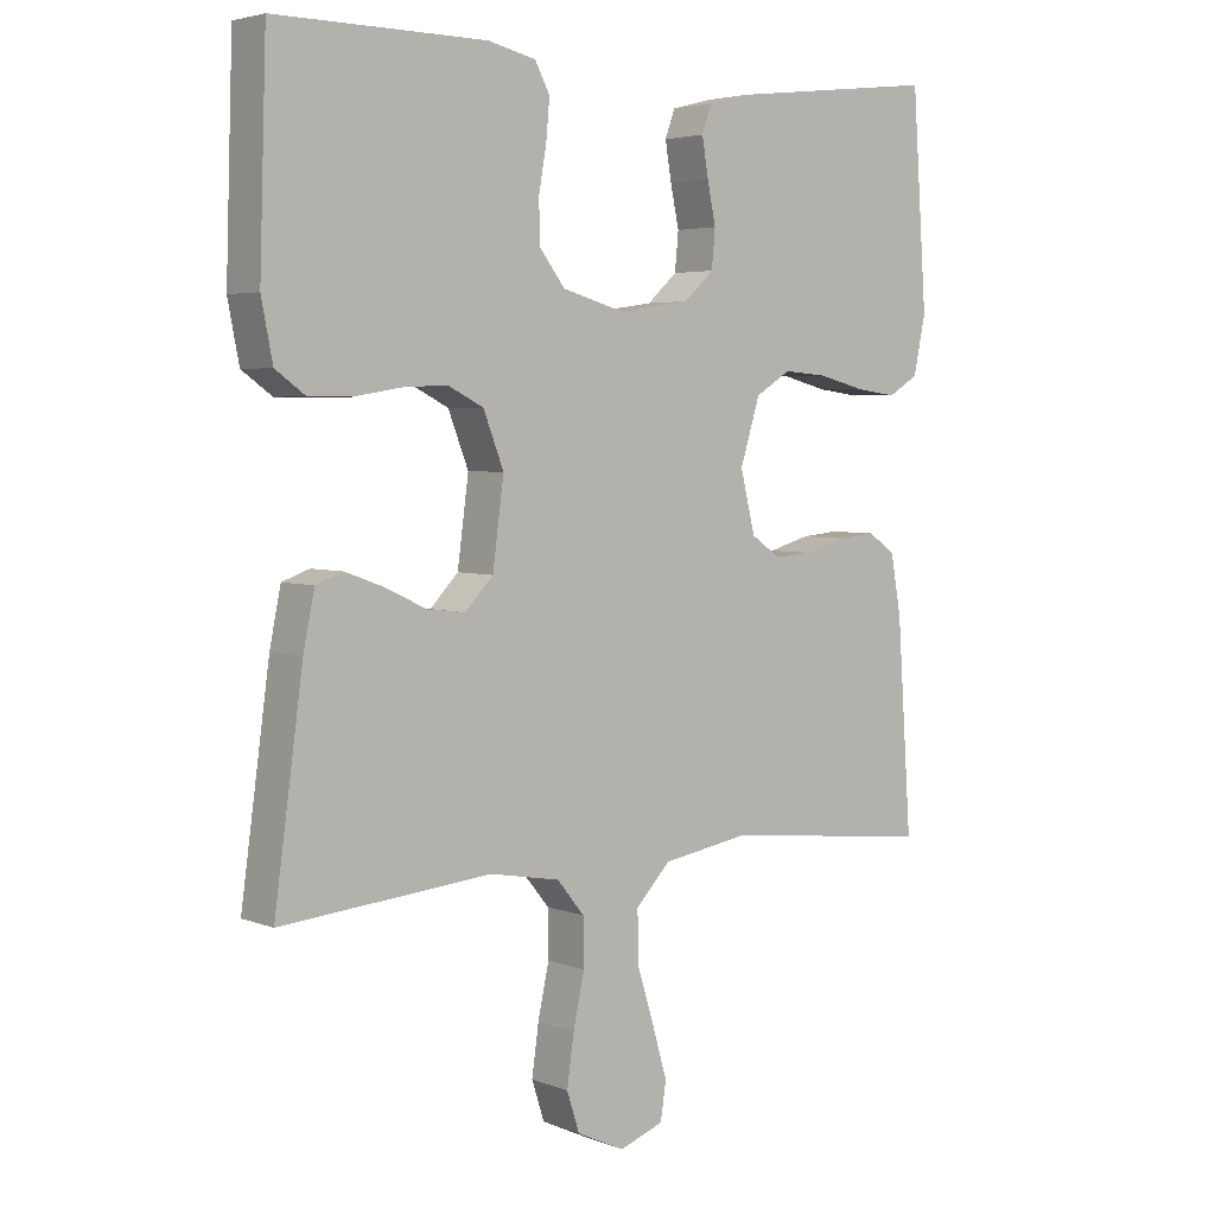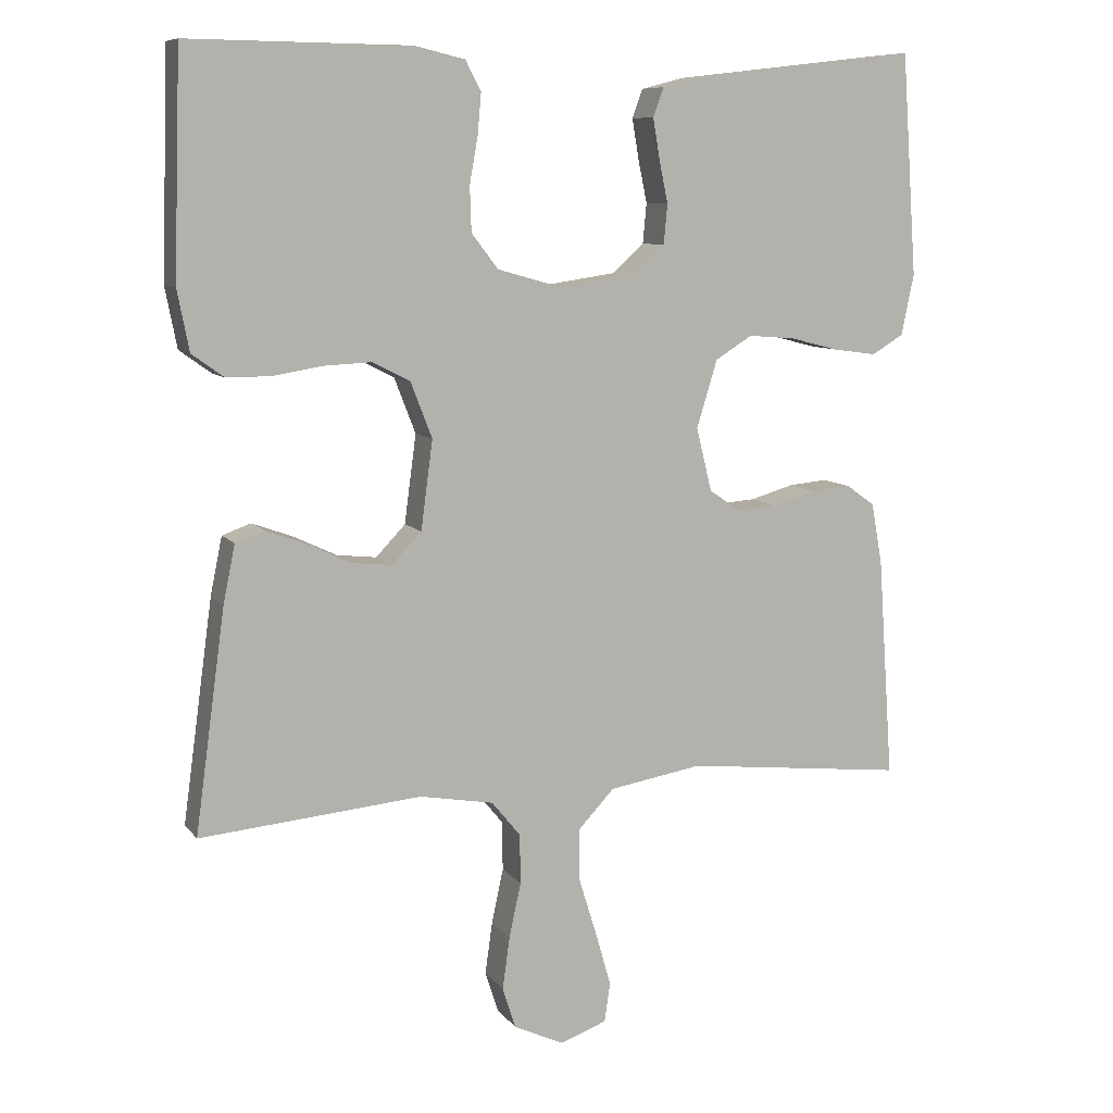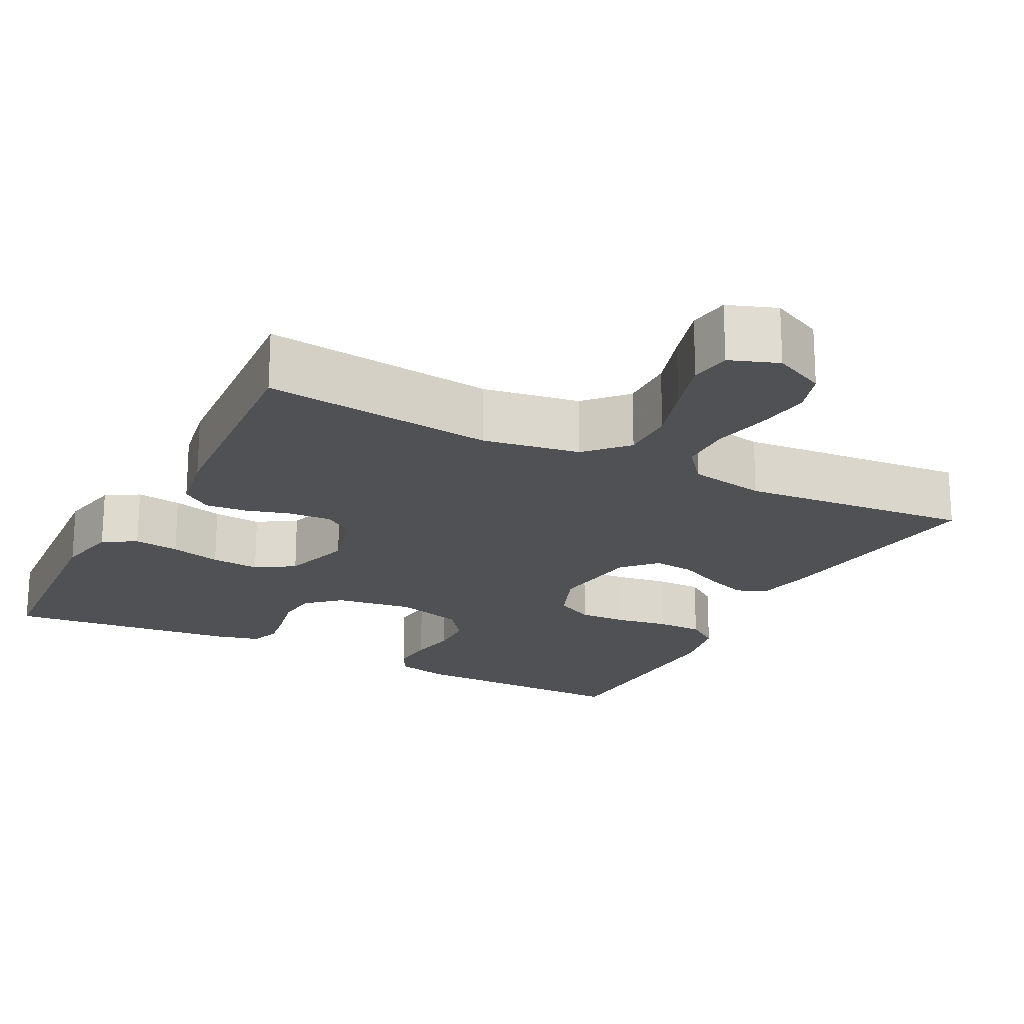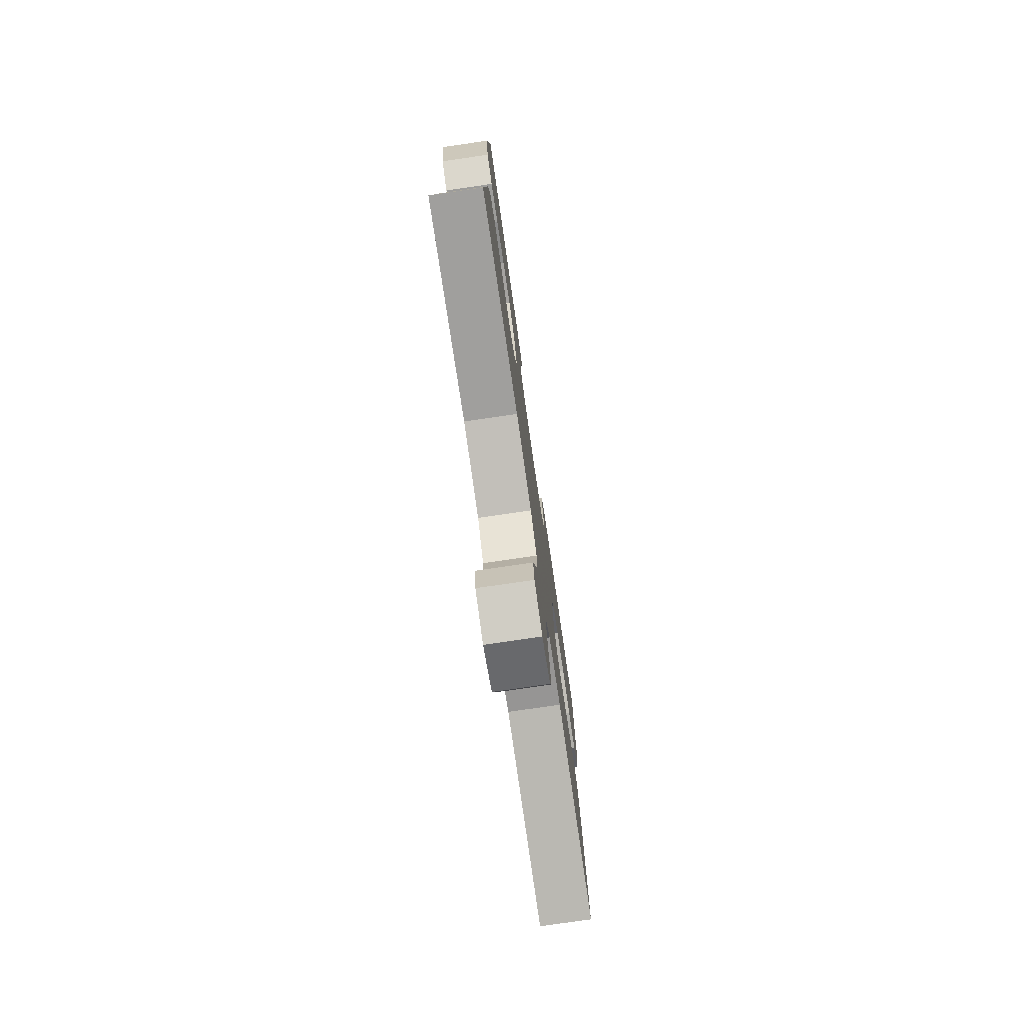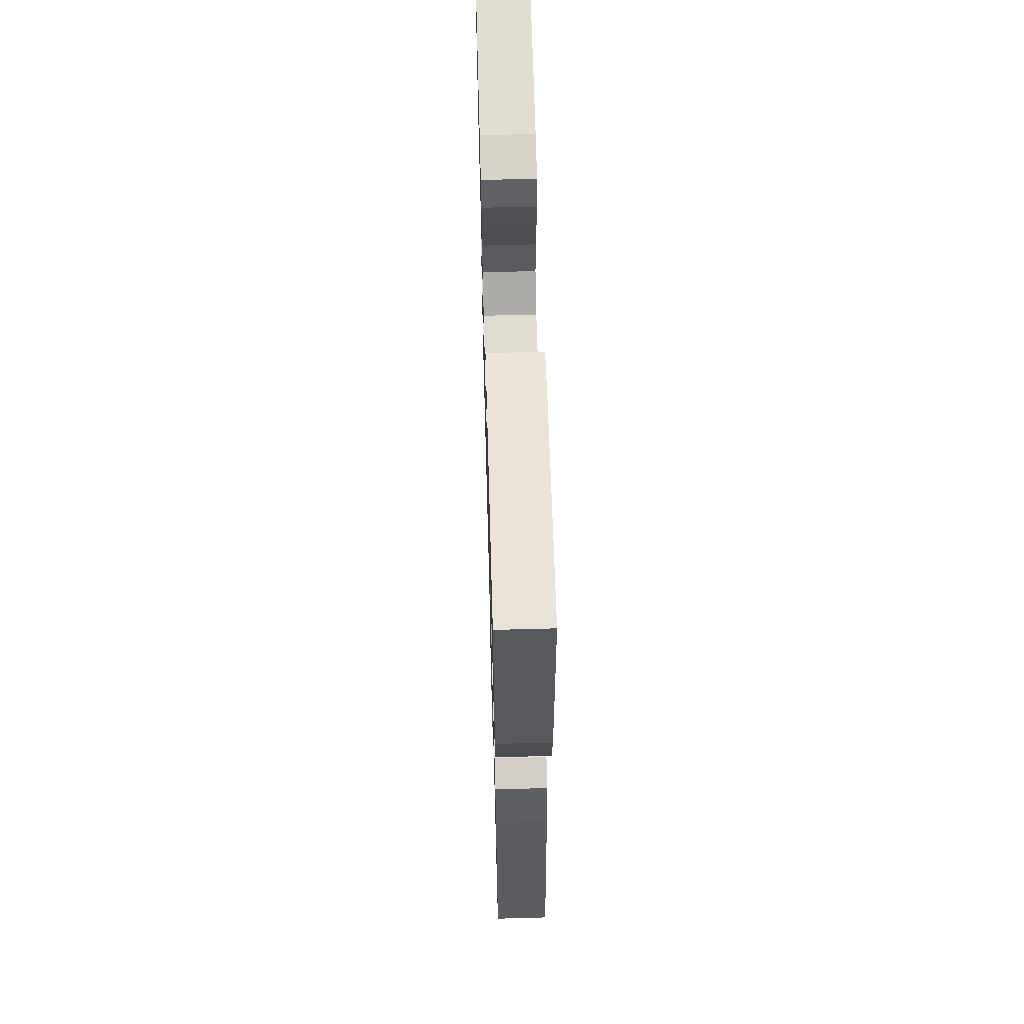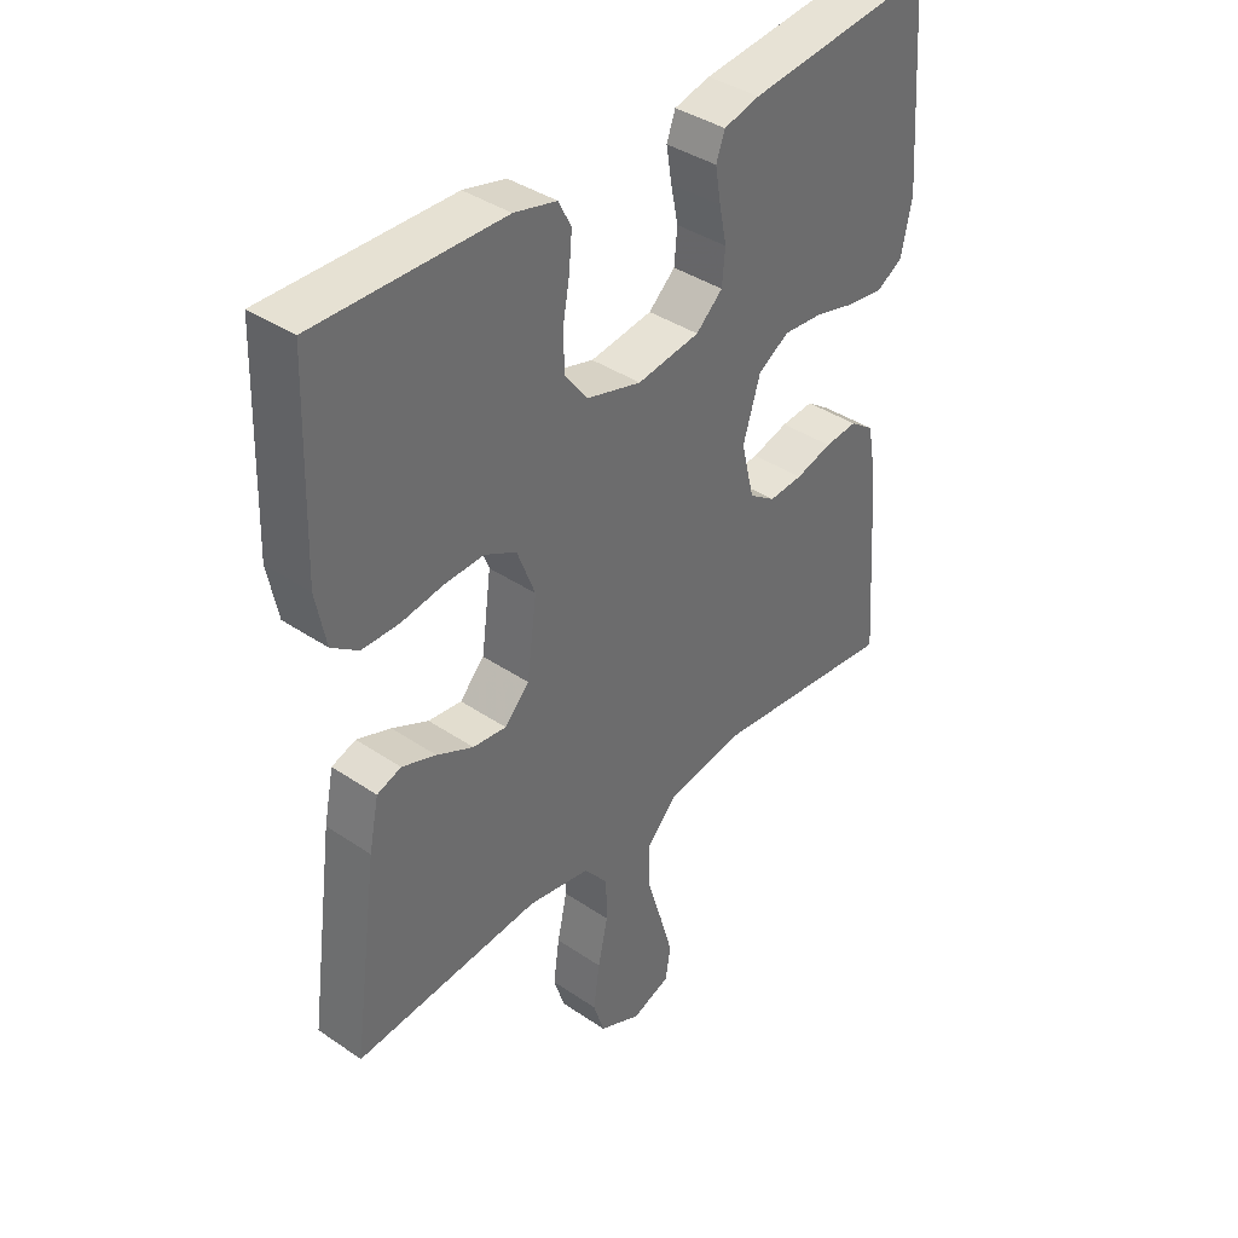
<metadata>
{"format":"obj","ext":"obj","renderer":"f3d","projection":"perspective","resolution":1024,"background":"white","views":[{"elev":4.2,"azim":-39.2,"up":"+Z"},{"elev":8.9,"azim":-21.2,"up":"+Z"},{"elev":-20.2,"azim":152.7,"up":"+Y"},{"elev":-77.5,"azim":98.3,"up":"+Z"},{"elev":61.7,"azim":-91.6,"up":"+Z"},{"elev":38.9,"azim":-49.6,"up":"+Z"}]}
</metadata>
<code>
v -0.5 0.07 -0.5
v -0.459 0.07 -0.2
v -0.443 0.07 -0.122
v -0.404 0.07 -0.108
v -0.349 0.07 -0.128
v -0.29 0.07 -0.156
v -0.236 0.07 -0.162
v -0.196 0.07 -0.12
v -0.18 0.07 0
v -0.209 0.07 0.075
v -0.26 0.07 0.101
v -0.324 0.07 0.098
v -0.391 0.07 0.087
v -0.451 0.07 0.087
v -0.494 0.07 0.118
v -0.51 0.07 0.2
v -0.5 0.07 0.5
v -0.2 0.07 0.497
v -0.132 0.07 0.481
v -0.111 0.07 0.441
v -0.116 0.07 0.385
v -0.127 0.07 0.323
v -0.125 0.07 0.263
v -0.089 0.07 0.216
v 0 0.07 0.191
v 0.101 0.07 0.206
v 0.144 0.07 0.245
v 0.149 0.07 0.299
v 0.137 0.07 0.357
v 0.128 0.07 0.411
v 0.142 0.07 0.45
v 0.2 0.07 0.465
v 0.5 0.07 0.5
v 0.521 0.07 0.2
v 0.504 0.07 0.118
v 0.461 0.07 0.092
v 0.402 0.07 0.1
v 0.336 0.07 0.117
v 0.273 0.07 0.122
v 0.223 0.07 0.091
v 0.195 0.07 0
v 0.216 0.07 -0.086
v 0.258 0.07 -0.115
v 0.313 0.07 -0.111
v 0.372 0.07 -0.094
v 0.425 0.07 -0.089
v 0.464 0.07 -0.117
v 0.479 0.07 -0.2
v 0.5 0.07 -0.5
v 0.2 0.07 -0.467
v 0.074 0.07 -0.488
v 0.025 0.07 -0.54
v 0.026 0.07 -0.612
v 0.05 0.07 -0.69
v 0.071 0.07 -0.763
v 0.063 0.07 -0.816
v 0 0.07 -0.839
v -0.068 0.07 -0.807
v -0.086 0.07 -0.751
v -0.076 0.07 -0.68
v -0.06 0.07 -0.606
v -0.061 0.07 -0.539
v -0.1 0.07 -0.491
v -0.2 0.07 -0.473
v -0.5 0 -0.5
v -0.459 0 -0.2
v -0.443 0 -0.122
v -0.404 0 -0.108
v -0.349 0 -0.128
v -0.29 0 -0.156
v -0.236 0 -0.162
v -0.196 0 -0.12
v -0.18 0 0
v -0.209 0 0.075
v -0.26 0 0.101
v -0.324 0 0.098
v -0.391 0 0.087
v -0.451 0 0.087
v -0.494 0 0.118
v -0.51 0 0.2
v -0.5 0 0.5
v -0.2 0 0.497
v -0.132 0 0.481
v -0.111 0 0.441
v -0.116 0 0.385
v -0.127 0 0.323
v -0.125 0 0.263
v -0.089 0 0.216
v 0 0 0.191
v 0.101 0 0.206
v 0.144 0 0.245
v 0.149 0 0.299
v 0.137 0 0.357
v 0.128 0 0.411
v 0.142 0 0.45
v 0.2 0 0.465
v 0.5 0 0.5
v 0.521 0 0.2
v 0.504 0 0.118
v 0.461 0 0.092
v 0.402 0 0.1
v 0.336 0 0.117
v 0.273 0 0.122
v 0.223 0 0.091
v 0.195 0 0
v 0.216 0 -0.086
v 0.258 0 -0.115
v 0.313 0 -0.111
v 0.372 0 -0.094
v 0.425 0 -0.089
v 0.464 0 -0.117
v 0.479 0 -0.2
v 0.5 0 -0.5
v 0.2 0 -0.467
v 0.074 0 -0.488
v 0.025 0 -0.54
v 0.026 0 -0.612
v 0.05 0 -0.69
v 0.071 0 -0.763
v 0.063 0 -0.816
v 0 0 -0.839
v -0.068 0 -0.807
v -0.086 0 -0.751
v -0.076 0 -0.68
v -0.06 0 -0.606
v -0.061 0 -0.539
v -0.1 0 -0.491
v -0.2 0 -0.473
f 58 59 60 61
f 56 57 58 61
f 56 61 62
f 53 54 55 56
f 53 56 62
f 52 53 62 63
f 47 48 49 50
f 47 50 51
f 44 45 46 47
f 43 44 47 51
f 42 43 51 52
f 35 36 37 38
f 35 38 39
f 34 35 39
f 33 34 39
f 32 33 39 40
f 28 29 30 31
f 28 31 32 40
f 19 20 21 22
f 17 18 19 22
f 17 22 23
f 16 17 23 24
f 12 13 14 15
f 11 12 15 16
f 3 4 5 6
f 1 2 3 6
f 64 1 6 7
f 63 64 7 8
f 41 42 52 63
f 41 63 8 9
f 27 28 40 41
f 26 27 41
f 25 26 41 9
f 11 16 24 25
f 10 11 25
f 9 10 25
f 125 124 123 122
f 125 122 121 120
f 126 125 120
f 120 119 118 117
f 126 120 117
f 127 126 117 116
f 114 113 112 111
f 115 114 111
f 111 110 109 108
f 115 111 108 107
f 116 115 107 106
f 102 101 100 99
f 103 102 99
f 103 99 98
f 103 98 97
f 104 103 97 96
f 95 94 93 92
f 104 96 95 92
f 86 85 84 83
f 86 83 82 81
f 87 86 81
f 88 87 81 80
f 79 78 77 76
f 80 79 76 75
f 70 69 68 67
f 70 67 66 65
f 71 70 65 128
f 72 71 128 127
f 127 116 106 105
f 73 72 127 105
f 105 104 92 91
f 105 91 90
f 73 105 90 89
f 89 88 80 75
f 89 75 74
f 89 74 73
f 1 65 66 2
f 2 66 67 3
f 3 67 68 4
f 4 68 69 5
f 5 69 70 6
f 6 70 71 7
f 7 71 72 8
f 8 72 73 9
f 9 73 74 10
f 10 74 75 11
f 11 75 76 12
f 12 76 77 13
f 13 77 78 14
f 14 78 79 15
f 15 79 80 16
f 16 80 81 17
f 17 81 82 18
f 18 82 83 19
f 19 83 84 20
f 20 84 85 21
f 21 85 86 22
f 22 86 87 23
f 23 87 88 24
f 24 88 89 25
f 25 89 90 26
f 26 90 91 27
f 27 91 92 28
f 28 92 93 29
f 29 93 94 30
f 30 94 95 31
f 31 95 96 32
f 32 96 97 33
f 33 97 98 34
f 34 98 99 35
f 35 99 100 36
f 36 100 101 37
f 37 101 102 38
f 38 102 103 39
f 39 103 104 40
f 40 104 105 41
f 41 105 106 42
f 42 106 107 43
f 43 107 108 44
f 44 108 109 45
f 45 109 110 46
f 46 110 111 47
f 47 111 112 48
f 48 112 113 49
f 49 113 114 50
f 50 114 115 51
f 51 115 116 52
f 52 116 117 53
f 53 117 118 54
f 54 118 119 55
f 55 119 120 56
f 56 120 121 57
f 57 121 122 58
f 58 122 123 59
f 59 123 124 60
f 60 124 125 61
f 61 125 126 62
f 62 126 127 63
f 63 127 128 64
f 64 128 65 1

</code>
